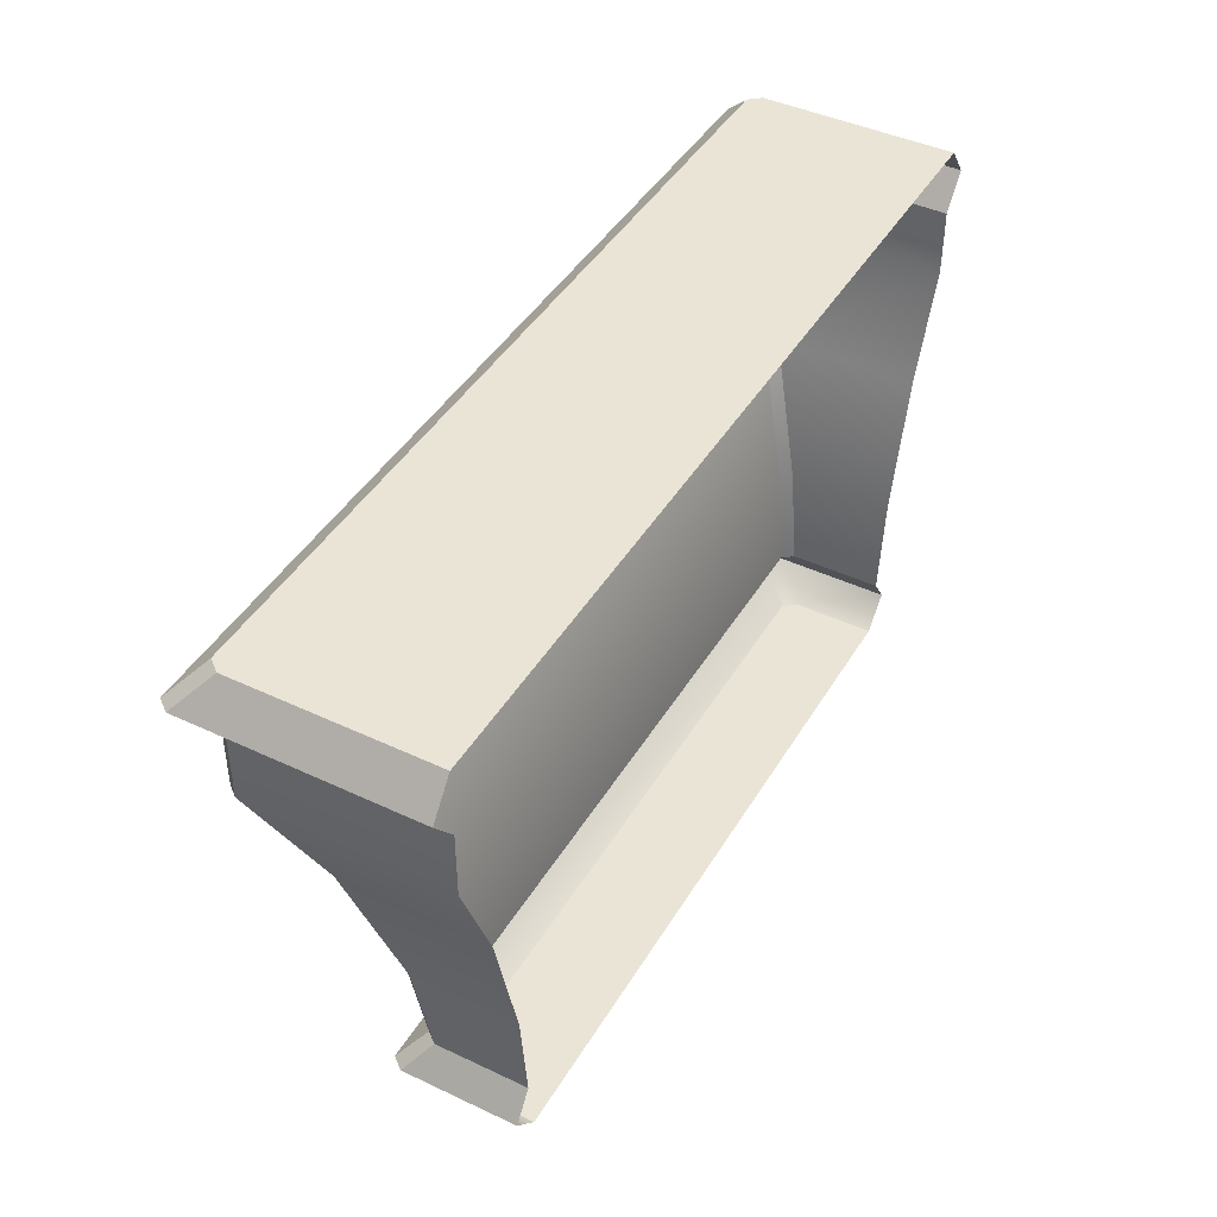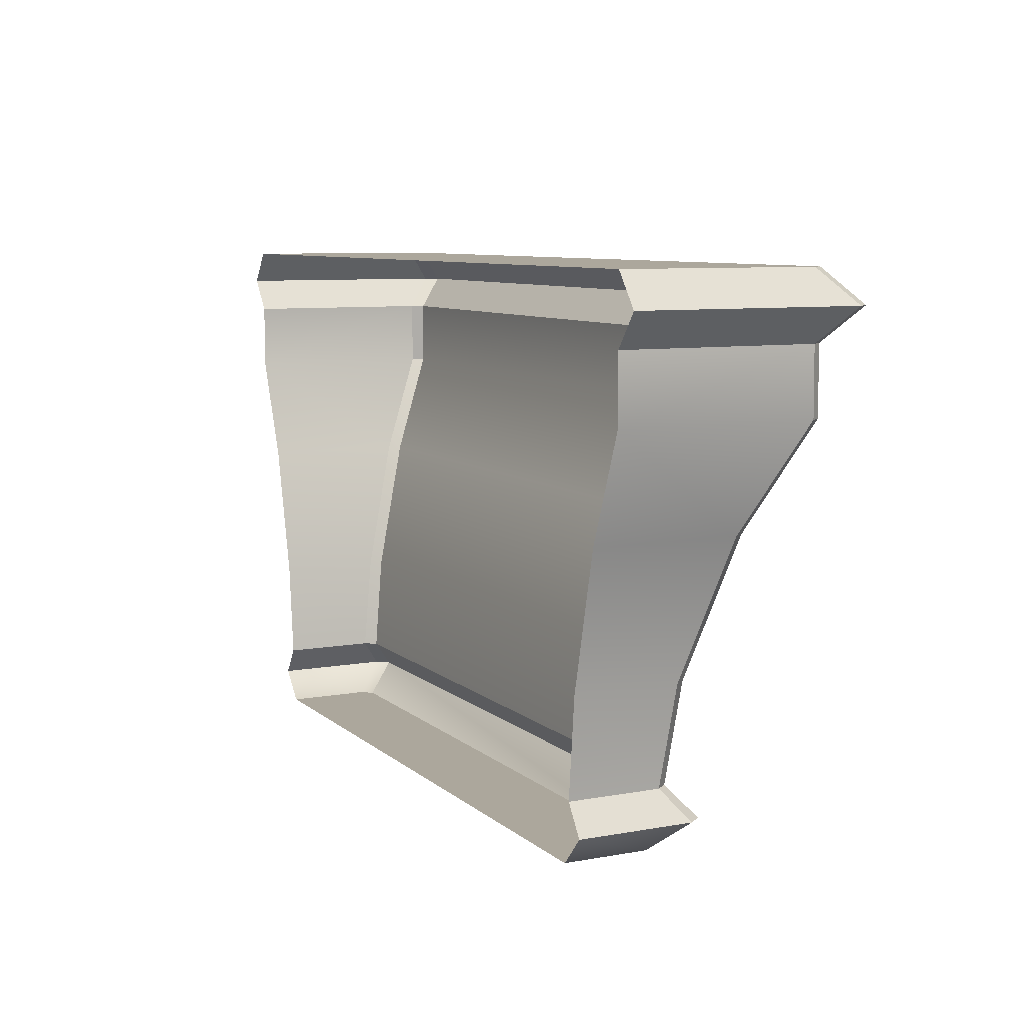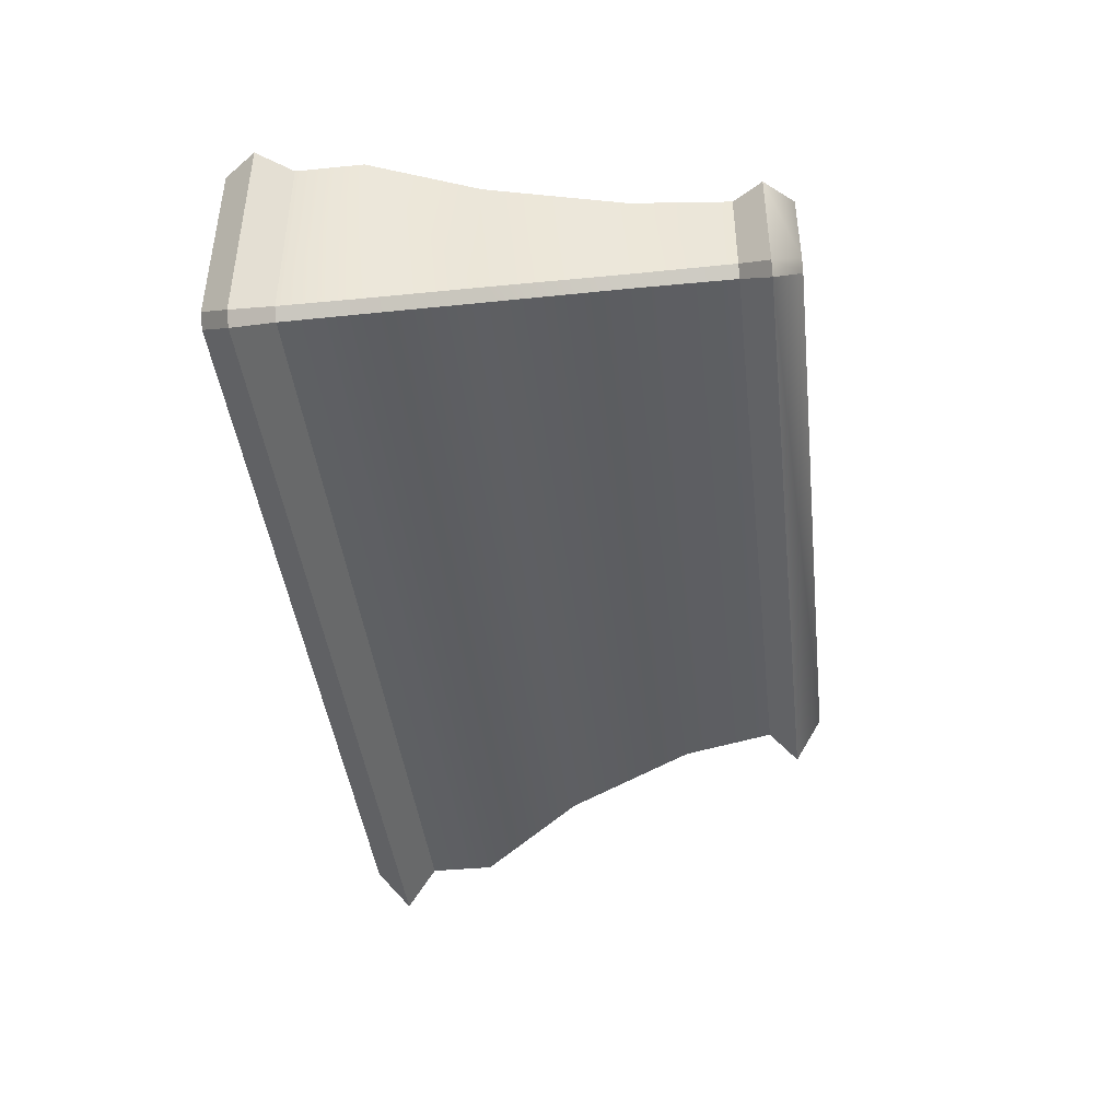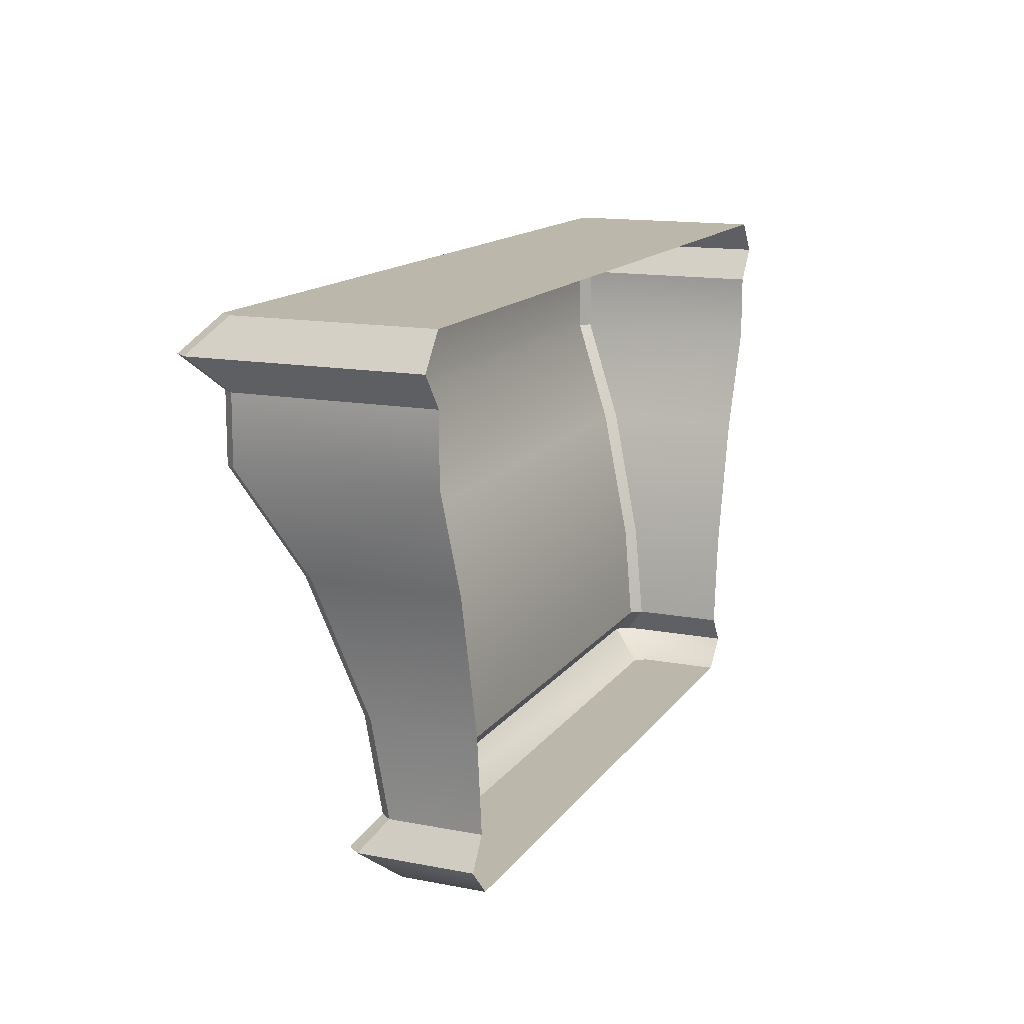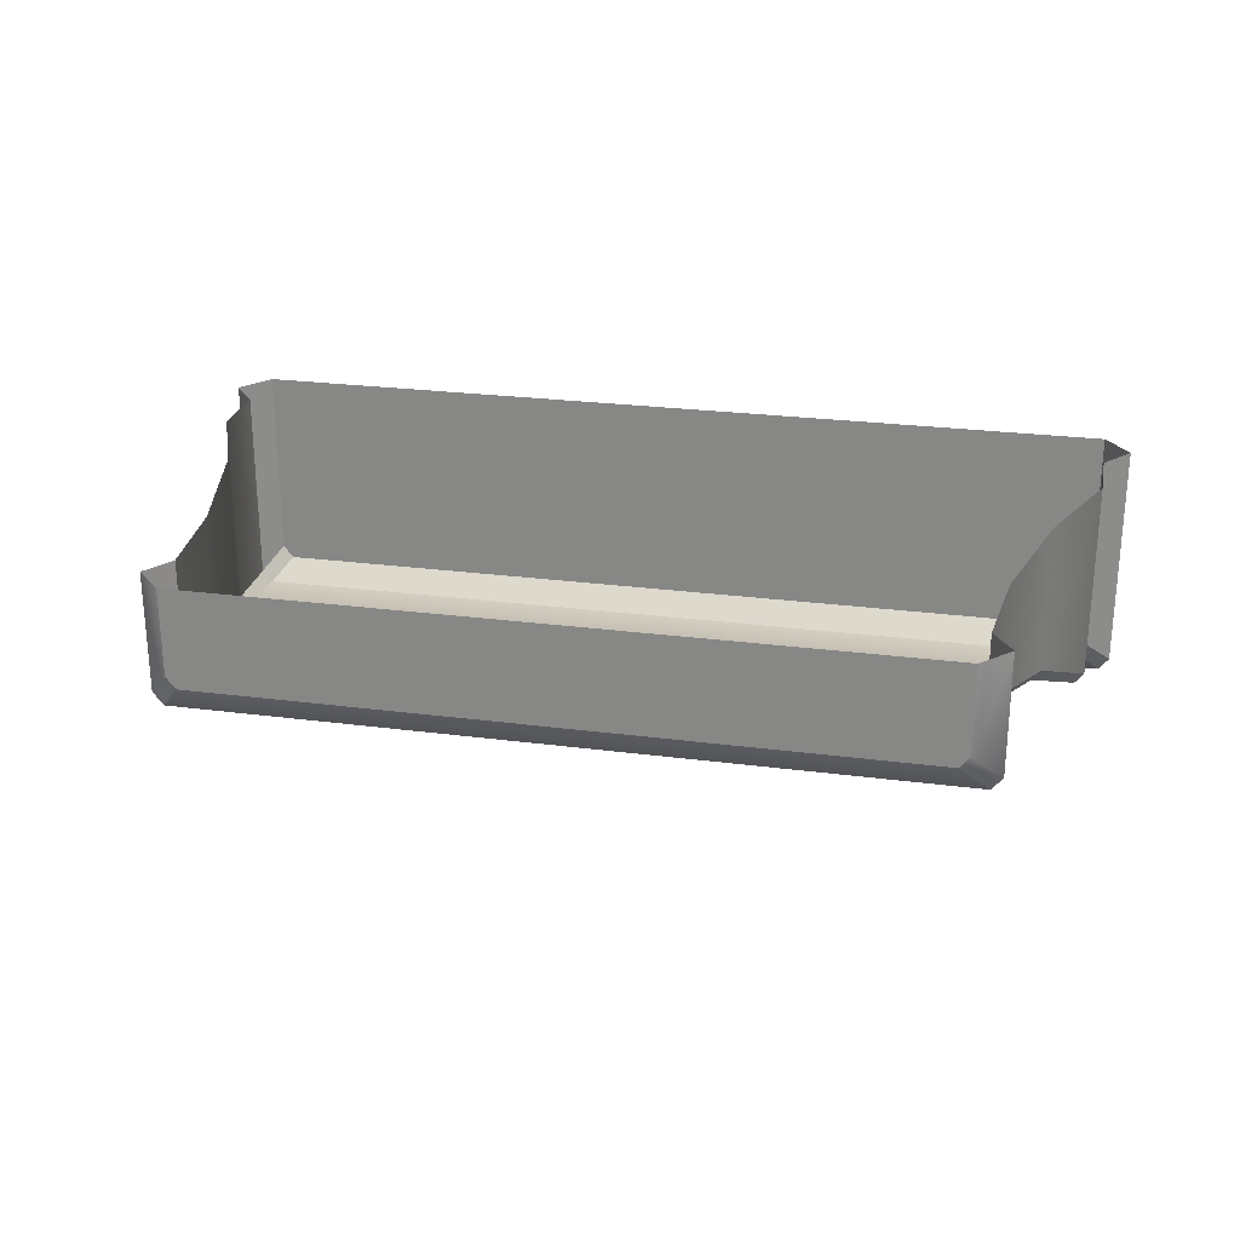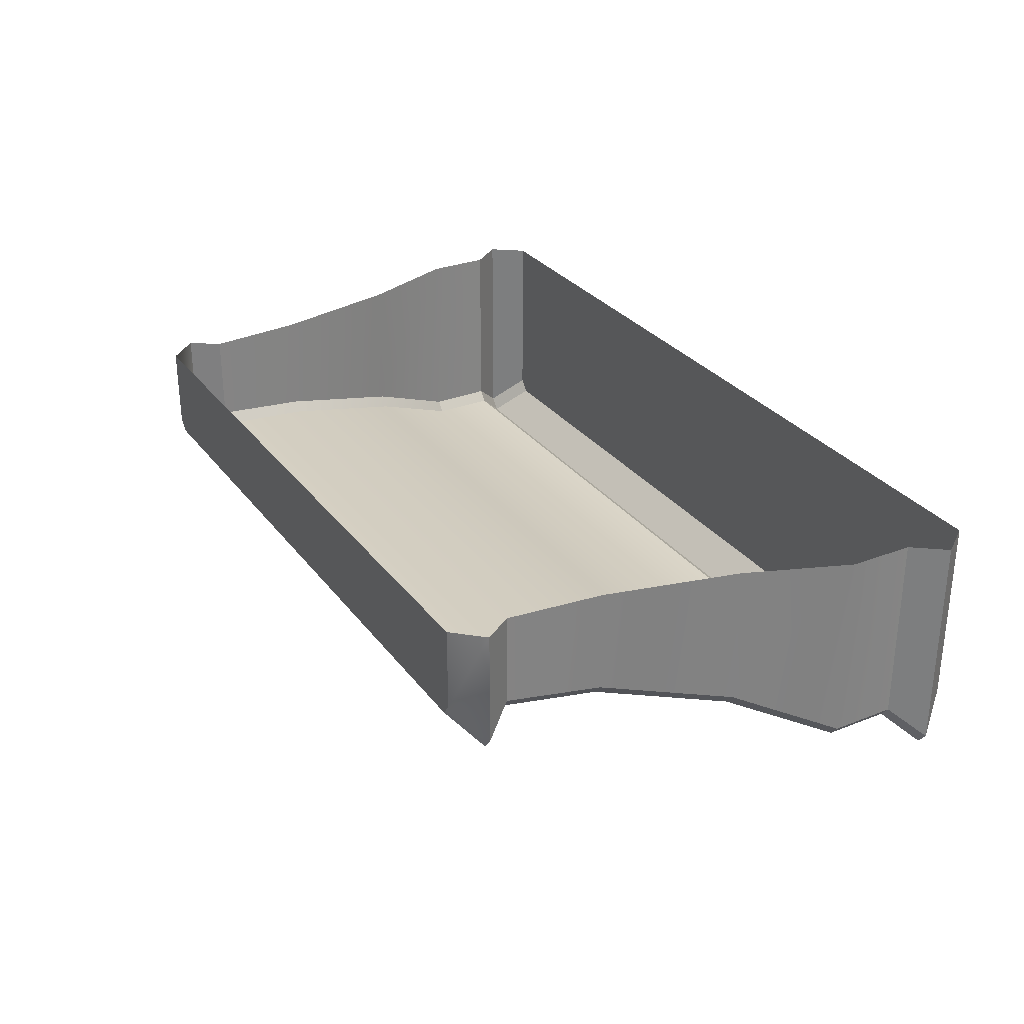
<metadata>
{"format":"obj","ext":"obj","renderer":"f3d","projection":"perspective","resolution":1024,"background":"white","views":[{"elev":43.6,"azim":-61.0,"up":"+Y"},{"elev":8.3,"azim":63.6,"up":"+Y"},{"elev":-42.7,"azim":-83.3,"up":"+Z"},{"elev":14.2,"azim":-67.2,"up":"+Y"},{"elev":25.3,"azim":12.0,"up":"+Z"},{"elev":29.5,"azim":60.3,"up":"+Z"}]}
</metadata>
<code>
o sponza_82
v -27.1 66.04 57.55
v -27.1 66.04 57
v -22.55 66.04 57
v -22.55 66.04 57.55
v -22.62 66.04 56.92
v -27.04 66.04 56.92
v -22.51 66.42 56.94
v -22.45 67.07 56.86
v -22.45 67.07 57.55
v -22.51 66.42 57.55
v -27.16 67.07 56.79
v -22.5 67.07 56.79
v -22.57 66.42 56.86
v -27.09 66.42 56.86
v -27.64 68.66 56.19
v -27.64 69.1 56.19
v -22.02 69.1 56.19
v -22.02 68.66 56.19
v -27.7 68.66 57.55
v -27.7 69.1 57.55
v -27.7 69.1 56.27
v -27.7 68.66 56.26
v -22.55 66.04 57
v -22.38 66.23 56.78
v -22.38 66.23 57.55
v -22.55 66.04 57.55
v -27.22 66.23 56.7
v -22.44 66.23 56.7
v -22.62 66.04 56.92
v -27.04 66.04 56.92
v -22.51 66.42 56.94
v -22.51 66.42 57.55
v -22.38 66.23 57.55
v -22.38 66.23 56.78
v -27.09 66.42 56.86
v -22.57 66.42 56.86
v -22.44 66.23 56.7
v -27.22 66.23 56.7
v -21.96 69.1 56.27
v -21.79 69.31 56.07
v -21.79 69.31 57.55
v -21.96 69.1 57.55
v -27.8 69.31 55.99
v -21.86 69.31 55.99
v -22.02 69.1 56.19
v -27.64 69.1 56.19
v -21.96 69.53 56.27
v -21.96 69.53 57.55
v -21.79 69.31 57.55
v -21.79 69.31 56.07
v -27.63 69.53 56.19
v -22.03 69.53 56.19
v -21.86 69.31 55.99
v -27.8 69.31 55.99
v -22.23 67.97 56.6
v -21.96 68.66 56.26
v -21.96 68.66 57.55
v -22.23 67.97 57.55
v -22.29 67.97 56.52
v -27.37 67.97 56.52
v -22.45 67.07 56.86
v -22.51 66.42 56.94
v -22.57 66.42 56.86
v -22.5 67.07 56.79
v -27.09 66.42 56.86
v -27.15 66.42 56.94
v -27.21 67.07 56.86
v -27.16 67.07 56.79
v -22.02 68.66 56.19
v -22.02 69.1 56.19
v -21.96 69.1 56.27
v -21.96 68.66 56.26
v -27.7 68.66 56.26
v -27.7 69.1 56.27
v -27.64 69.1 56.19
v -27.64 68.66 56.19
v -22.57 66.42 56.86
v -22.51 66.42 56.94
v -22.38 66.23 56.78
v -22.44 66.23 56.7
v -27.09 66.42 56.86
v -27.22 66.23 56.7
v -27.28 66.23 56.78
v -27.15 66.42 56.94
v -22.38 66.23 56.78
v -22.55 66.04 57
v -22.62 66.04 56.92
v -22.44 66.23 56.7
v -27.28 66.23 56.78
v -27.22 66.23 56.7
v -27.04 66.04 56.92
v -27.1 66.04 57
v -22.02 69.1 56.19
v -21.86 69.31 55.99
v -21.79 69.31 56.07
v -21.96 69.1 56.27
v -27.64 69.1 56.19
v -27.7 69.1 56.27
v -27.86 69.31 56.07
v -27.8 69.31 55.99
v -21.79 69.31 56.07
v -21.86 69.31 55.99
v -22.03 69.53 56.19
v -21.96 69.53 56.27
v -27.86 69.31 56.07
v -27.7 69.53 56.27
v -27.63 69.53 56.19
v -27.8 69.31 55.99
v -22.29 67.97 56.52
v -22.02 68.66 56.19
v -21.96 68.66 56.26
v -22.23 67.97 56.6
v -27.37 67.97 56.52
v -27.43 67.97 56.6
v -27.7 68.66 56.26
v -27.64 68.66 56.19
v -21.96 69.53 57.55
v -21.96 69.53 56.27
v -22.03 69.53 56.19
v -27.7 69.53 56.27
v -27.63 69.53 56.19
v -27.7 69.53 57.55
v -27.21 67.07 57.55
v -27.21 67.07 56.86
v -27.15 66.42 56.94
v -27.15 66.42 57.55
v -21.96 69.1 56.27
v -21.96 69.1 57.55
v -27.28 66.23 57.55
v -27.1 66.04 57.55
v -27.28 66.23 57.55
v -27.15 66.42 57.55
v -27.15 66.42 56.94
v -27.28 66.23 56.78
v -27.86 69.31 57.55
v -27.86 69.31 56.07
v -27.7 69.1 56.27
v -27.7 69.1 57.55
v -27.86 69.31 57.55
v -27.7 69.53 57.55
v -27.7 69.53 56.27
v -27.86 69.31 56.07
v -27.43 67.97 56.6
v -27.43 67.97 57.55
f 1 2 3
f 1 3 4
f 5 3 2
f 5 2 6
f 7 8 9
f 7 9 10
f 11 12 13
f 11 13 14
f 15 16 17
f 15 17 18
f 19 20 21
f 19 21 22
f 23 24 25
f 23 25 26
f 27 28 29
f 27 29 30
f 31 32 33
f 31 33 34
f 35 36 37
f 35 37 38
f 39 40 41
f 39 41 42
f 43 44 45
f 43 45 46
f 47 48 49
f 47 49 50
f 51 52 53
f 51 53 54
f 55 56 57
f 55 57 58
f 15 18 59
f 15 59 60
f 8 55 58
f 8 58 9
f 60 59 12
f 60 12 11
f 61 62 63
f 61 63 64
f 65 66 67
f 65 67 68
f 69 70 71
f 69 71 72
f 73 74 75
f 73 75 76
f 77 78 79
f 77 79 80
f 81 82 83
f 81 83 84
f 85 86 87
f 85 87 88
f 89 90 91
f 89 91 92
f 93 94 95
f 93 95 96
f 97 98 99
f 97 99 100
f 101 102 103
f 101 103 104
f 105 106 107
f 105 107 108
f 109 110 111
f 109 111 112
f 113 114 115
f 113 115 116
f 64 109 112
f 64 112 61
f 68 67 114
f 68 114 113
f 117 118 119
f 117 119 120
f 119 121 120
f 122 117 120
f 123 124 125
f 123 125 126
f 57 56 127
f 57 127 128
f 129 89 92
f 129 92 130
f 131 132 133
f 131 133 134
f 135 136 137
f 135 137 138
f 139 140 141
f 139 141 142
f 19 22 143
f 19 143 144
f 144 143 124
f 144 124 123

</code>
